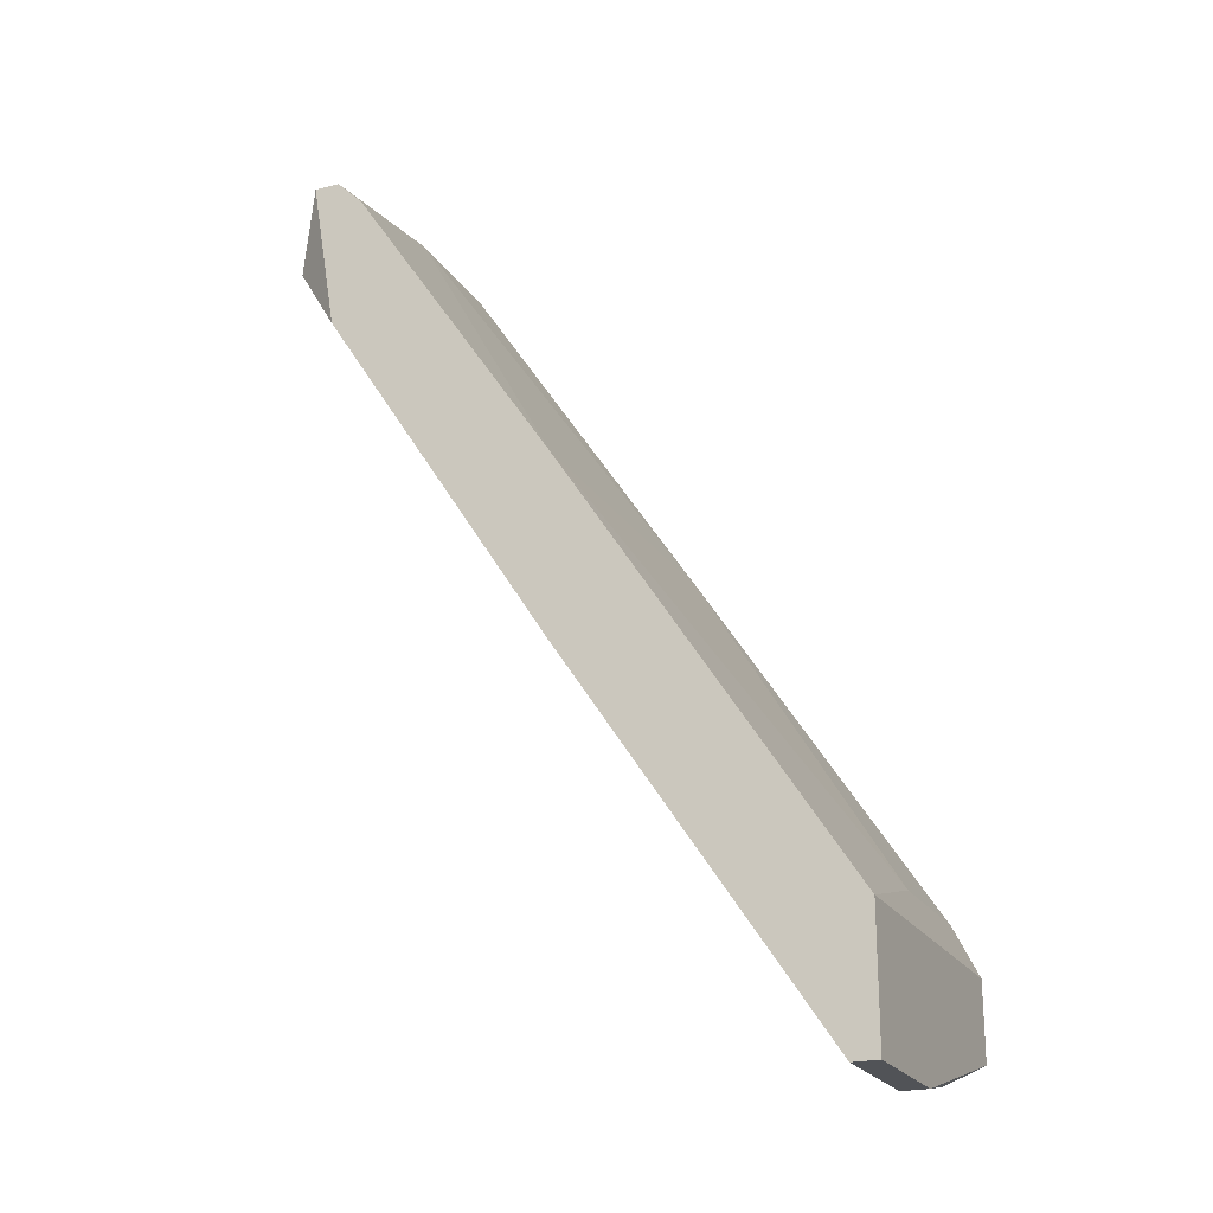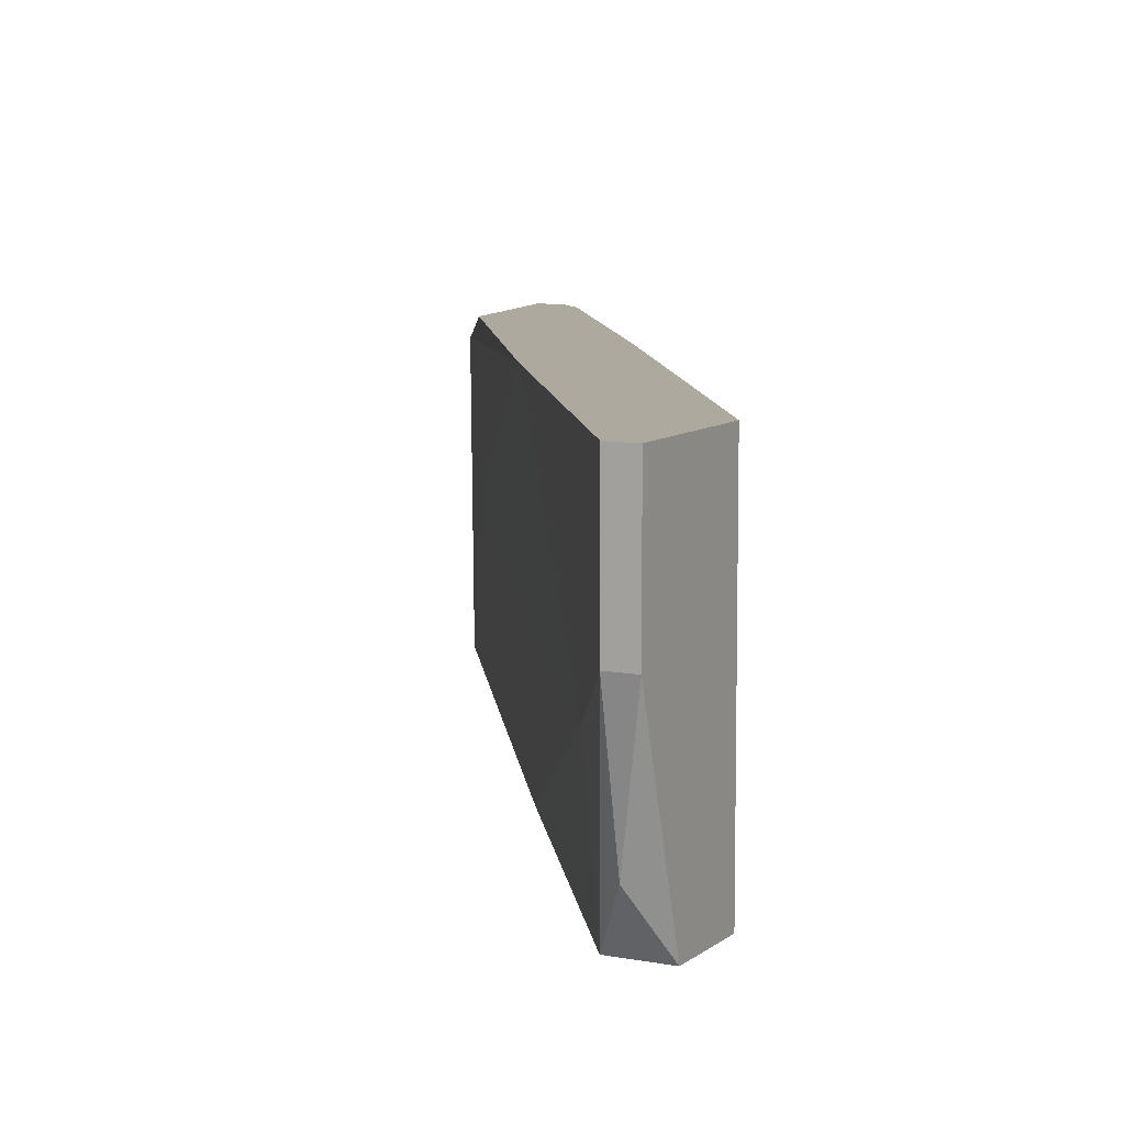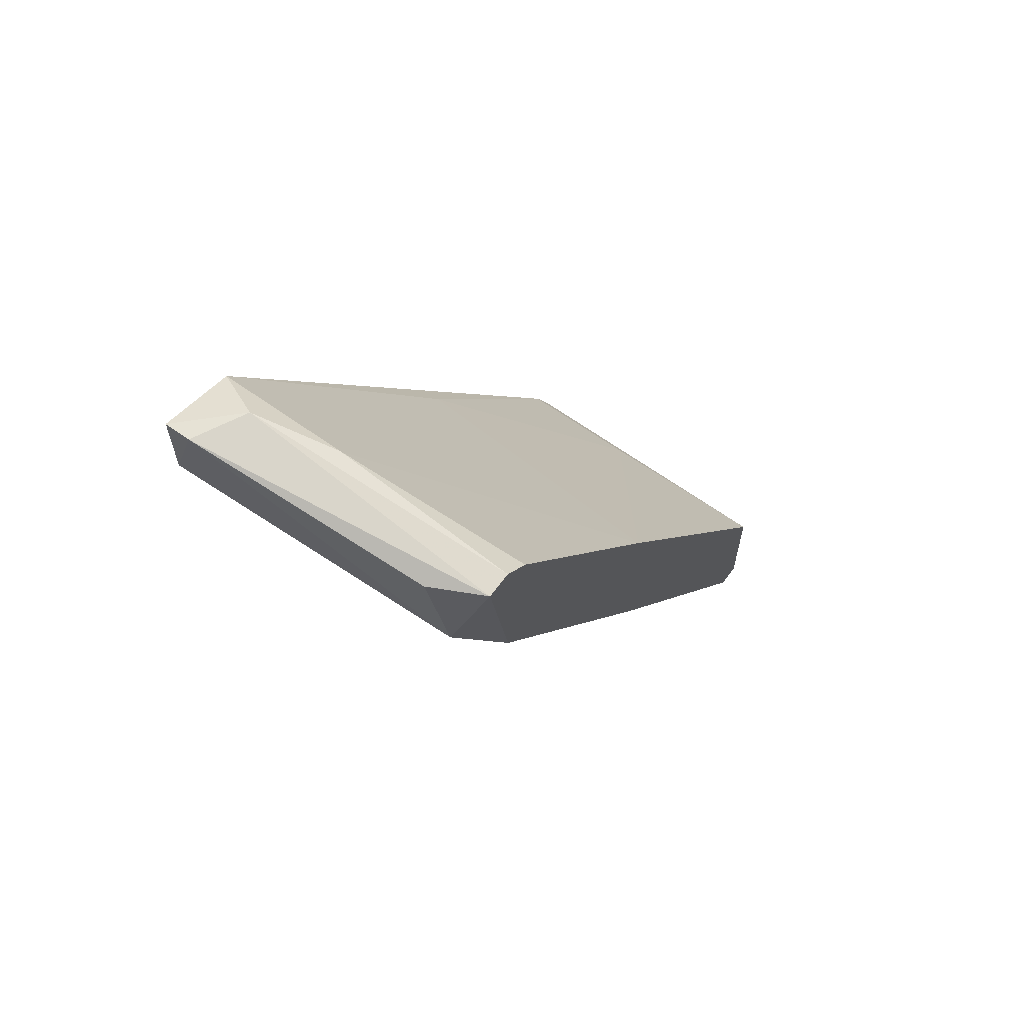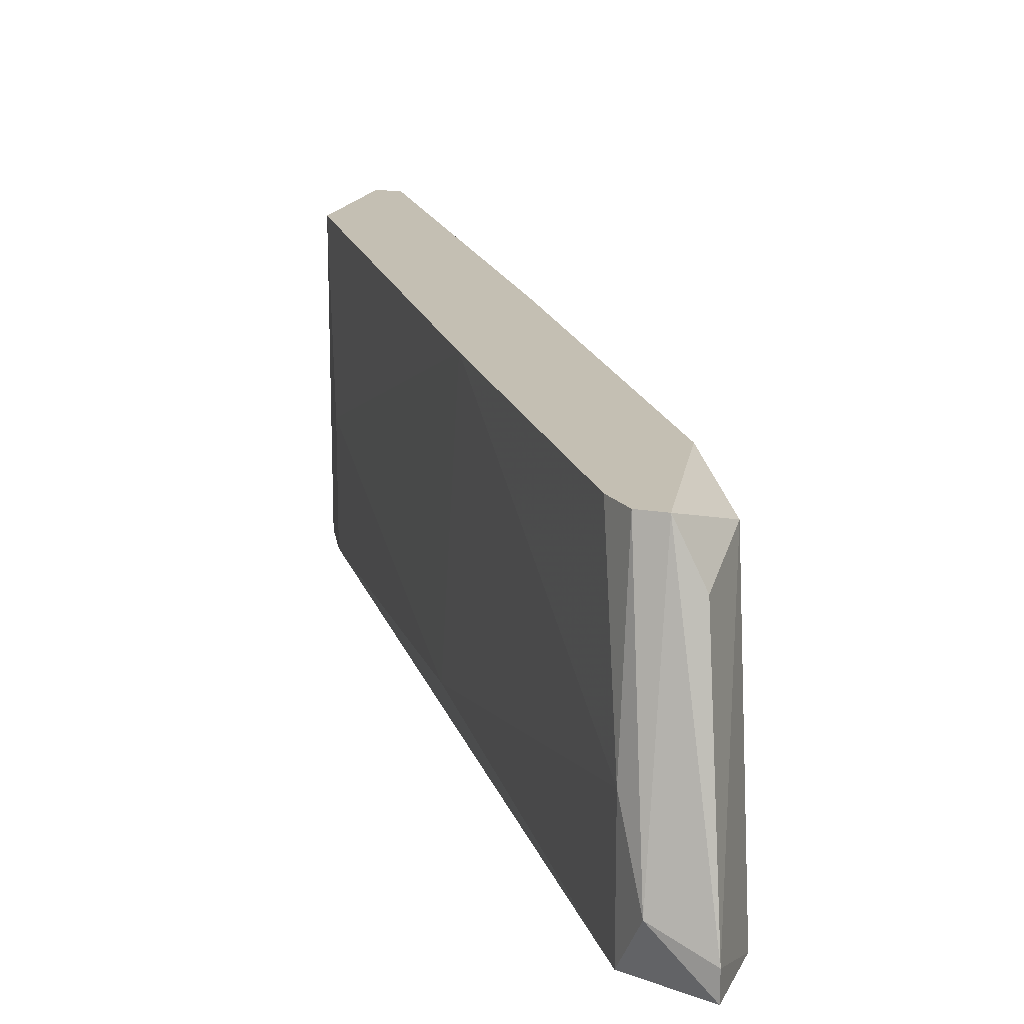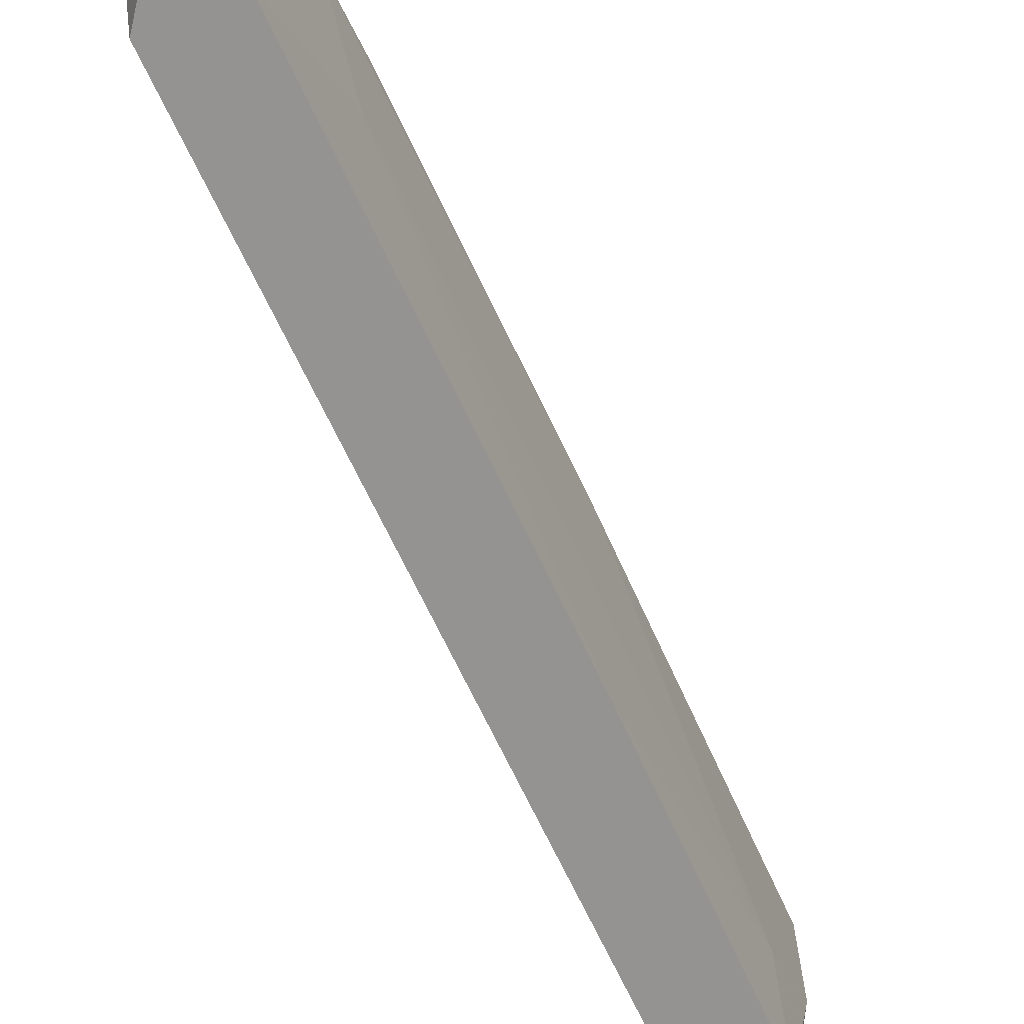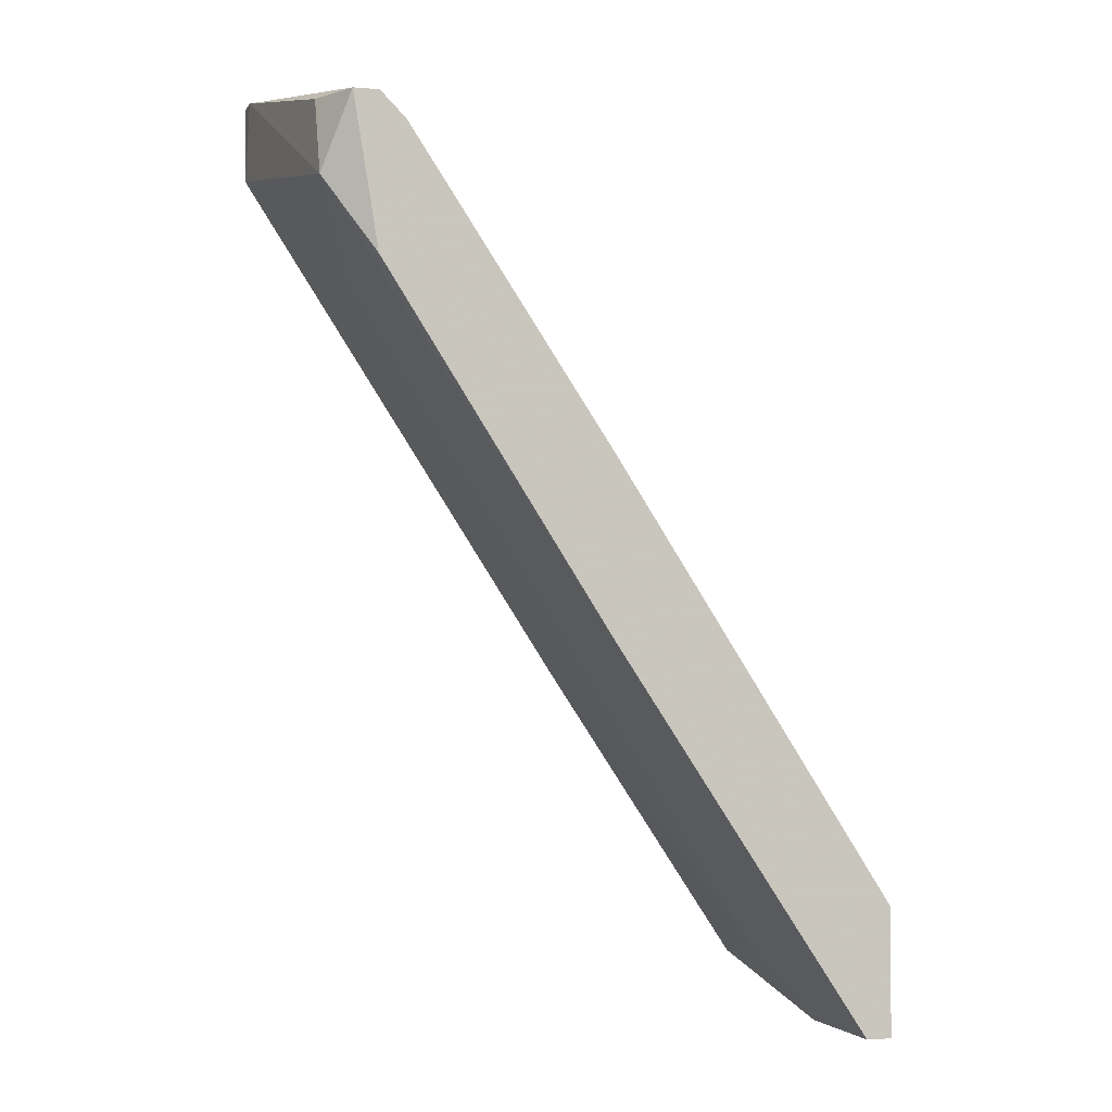
<metadata>
{"format":"obj","ext":"obj","renderer":"f3d","projection":"perspective","resolution":1024,"background":"white","views":[{"elev":-22.0,"azim":23.7,"up":"+Y"},{"elev":9.0,"azim":27.4,"up":"+Z"},{"elev":63.9,"azim":-54.0,"up":"+Y"},{"elev":17.9,"azim":-161.8,"up":"+Z"},{"elev":-66.8,"azim":-122.0,"up":"+Z"},{"elev":-3.1,"azim":-16.9,"up":"+Y"}]}
</metadata>
<code>
v -0.07225 0.02246 -0.000529
v -0.07477 0.00988 -0.01561
v -0.07477 0.00988 -0.000529
v -0.07477 0.02496 -0.000529
v -0.07477 0.02748 -0.01813
v -0.07477 0.02748 -0.0307
v -0.03202 -0.05548 -0.01813
v -0.07727 0.02496 -0.000529
v -0.07727 0.03 -0.02567
v -0.07979 0.01742 -0.003043
v -0.07979 0.02496 -0.005559
v -0.08231 0.02246 -0.0307
v -0.08231 0.03 -0.0307
v -0.08231 0.03 -0.02818
v -0.02448 -0.05799 -0.0307
v -0.02448 -0.05045 -0.000529
v -0.02448 -0.05045 -0.0307
v -0.02448 -0.06303 -0.000529
v -0.02448 -0.06303 -0.0131
v -0.027 -0.06051 -0.02567
v -0.027 -0.04543 -0.01813
v -0.027 -0.04543 -0.0307
v -0.027 -0.06303 -0.000529
v -0.027 -0.06303 -0.0131
v -0.05214 -0.007723 -0.000529
v -0.05214 -0.02531 -0.000529
v -0.02951 -0.05799 -0.0307
v -0.04963 -0.01024 -0.02818
v -0.04963 -0.02782 -0.0307
f 24 27 20
f 27 12 6
f 1 23 16
f 12 2 10
f 27 6 17
f 21 16 17
f 12 10 14
f 23 1 8
f 17 16 19
f 10 2 26
f 23 8 26
f 26 2 7
f 28 6 5
f 28 5 25
f 16 21 25
f 1 16 25
f 21 28 25
f 5 1 25
f 27 17 15
f 17 19 15
f 8 10 3
f 10 26 3
f 26 8 3
f 21 17 22
f 17 6 22
f 28 21 22
f 6 28 22
f 2 12 29
f 12 27 29
f 7 2 29
f 27 7 29
f 16 23 18
f 23 19 18
f 19 16 18
f 14 8 9
f 5 6 9
f 14 10 11
f 10 8 11
f 8 14 11
f 19 23 24
f 23 26 24
f 7 27 24
f 26 7 24
f 6 12 13
f 12 14 13
f 9 6 13
f 14 9 13
f 8 1 4
f 1 5 4
f 9 8 4
f 5 9 4
f 27 15 20
f 15 19 20
f 19 24 20

</code>
